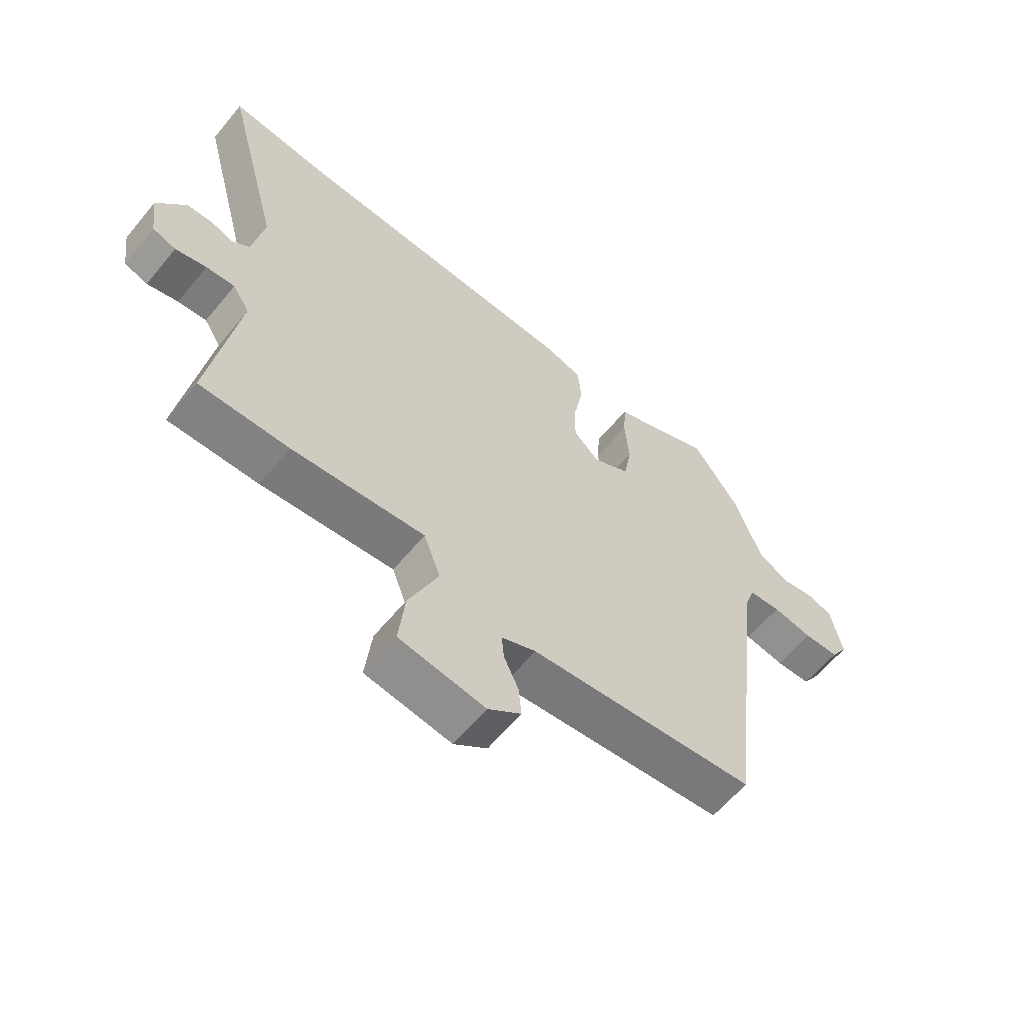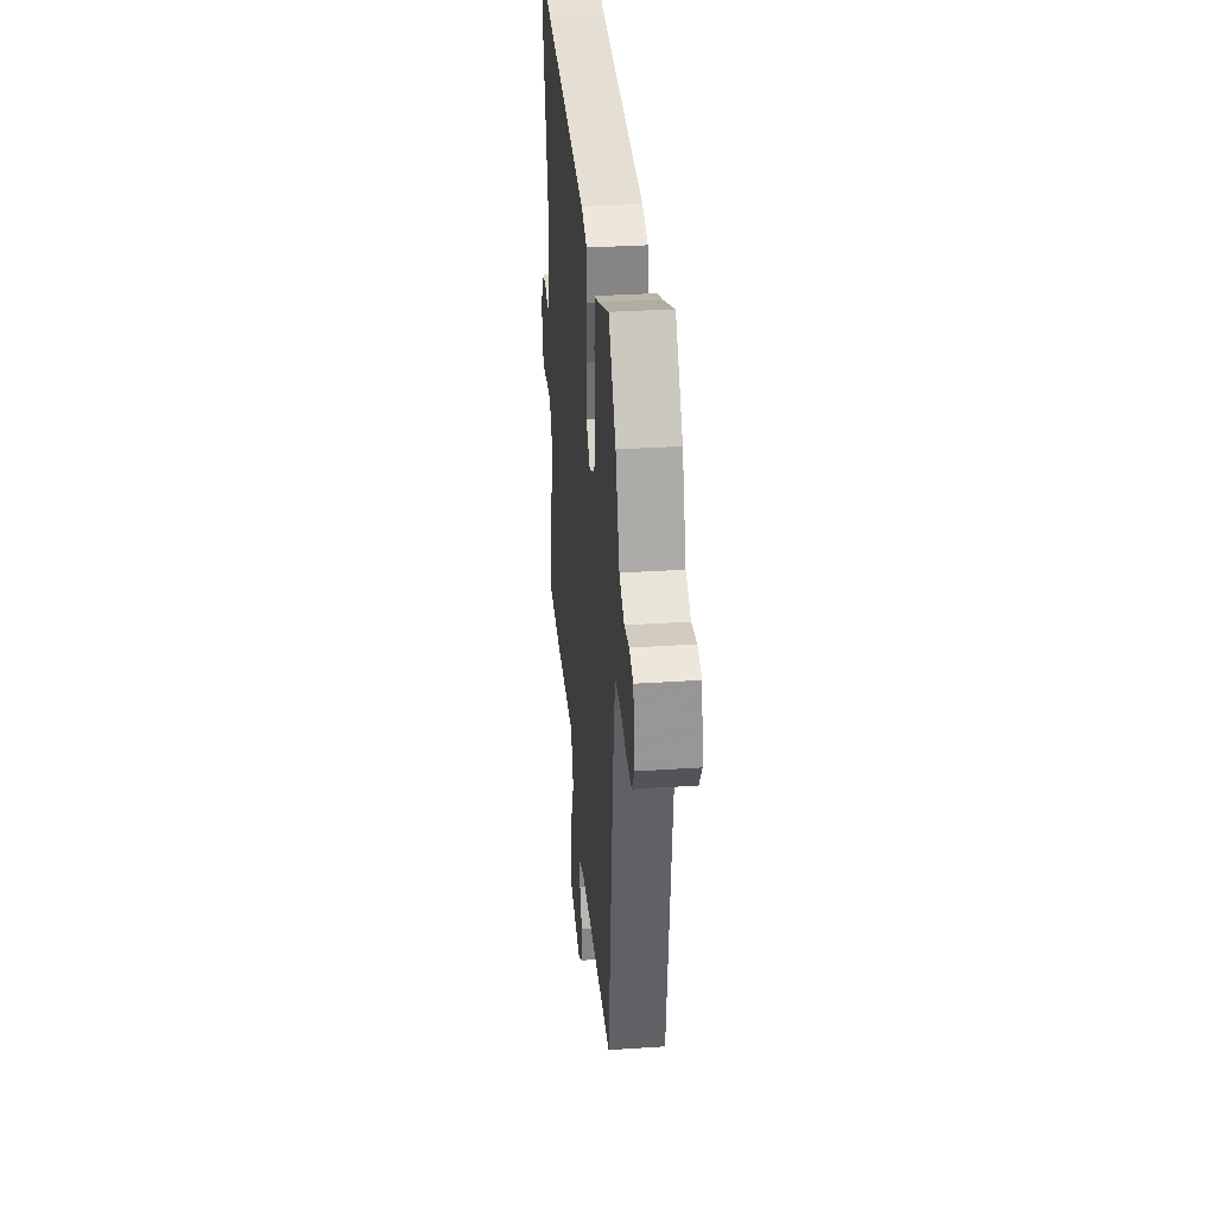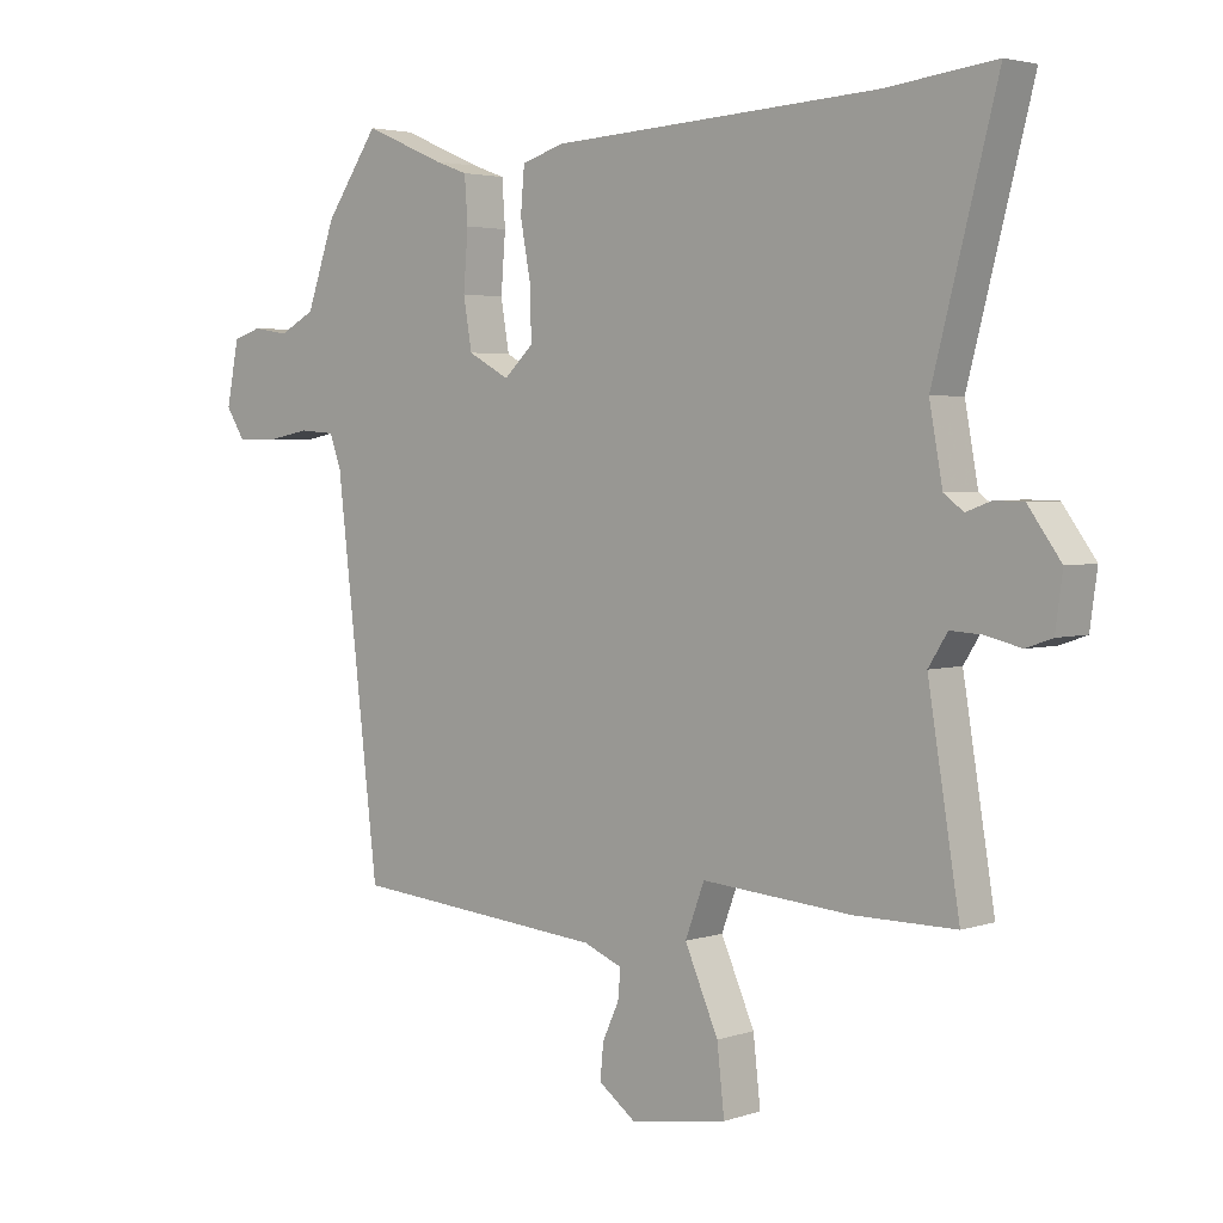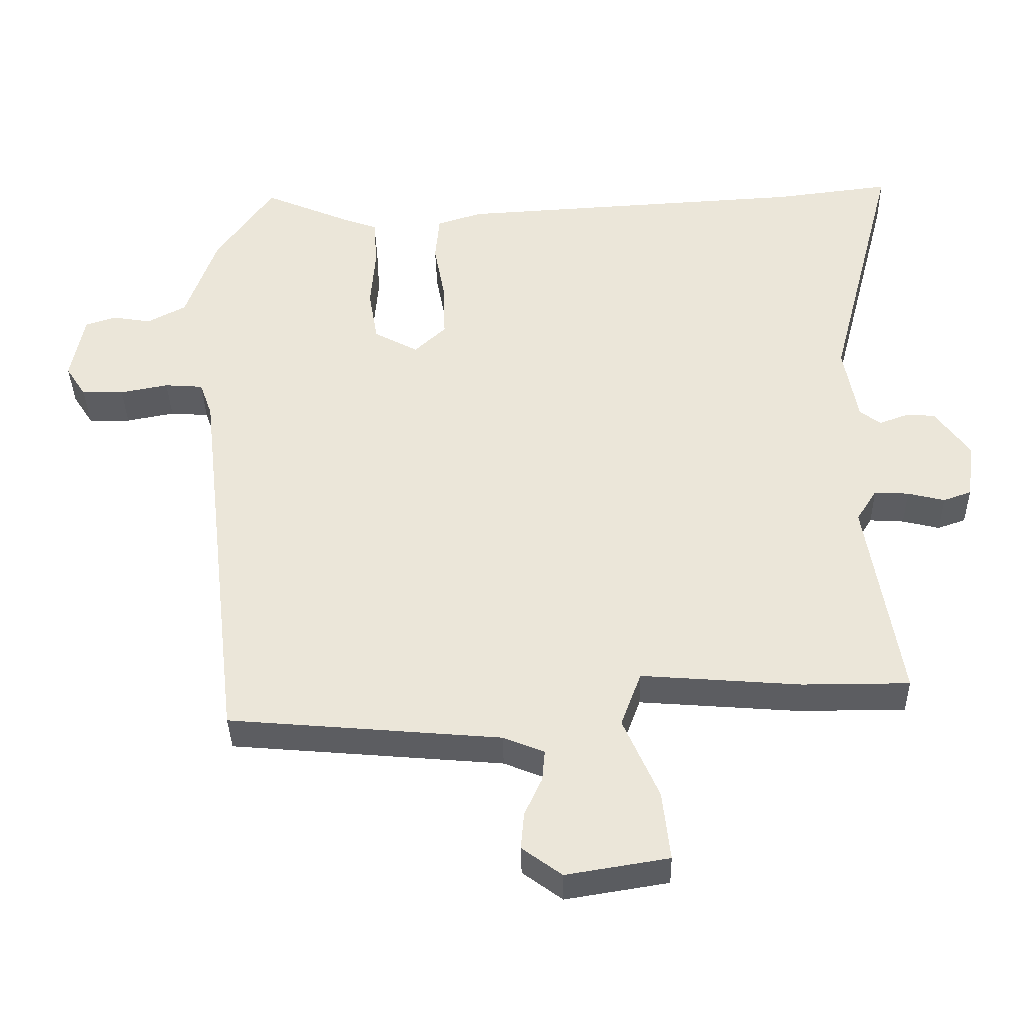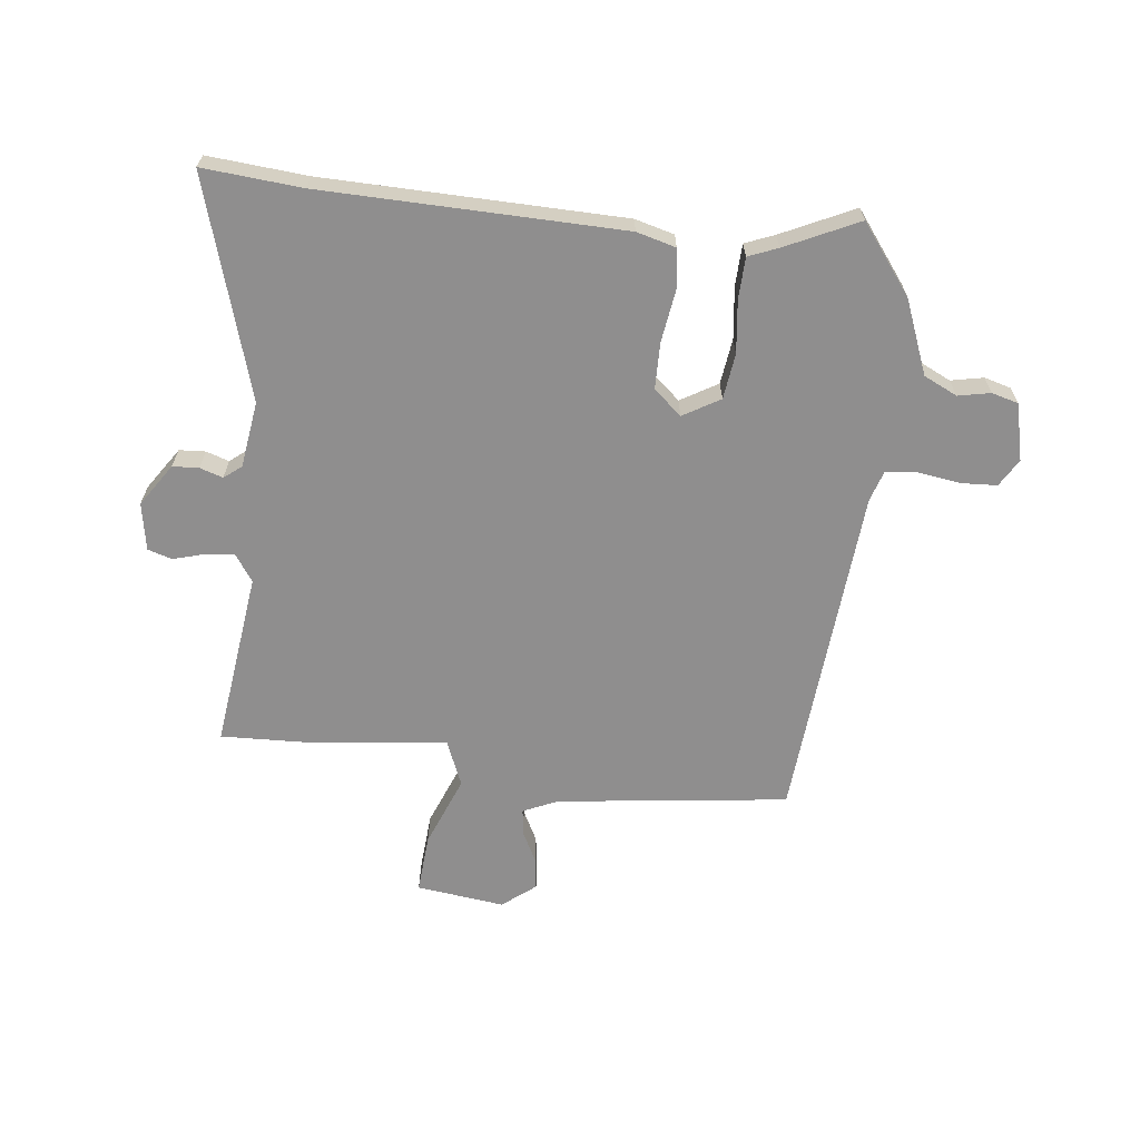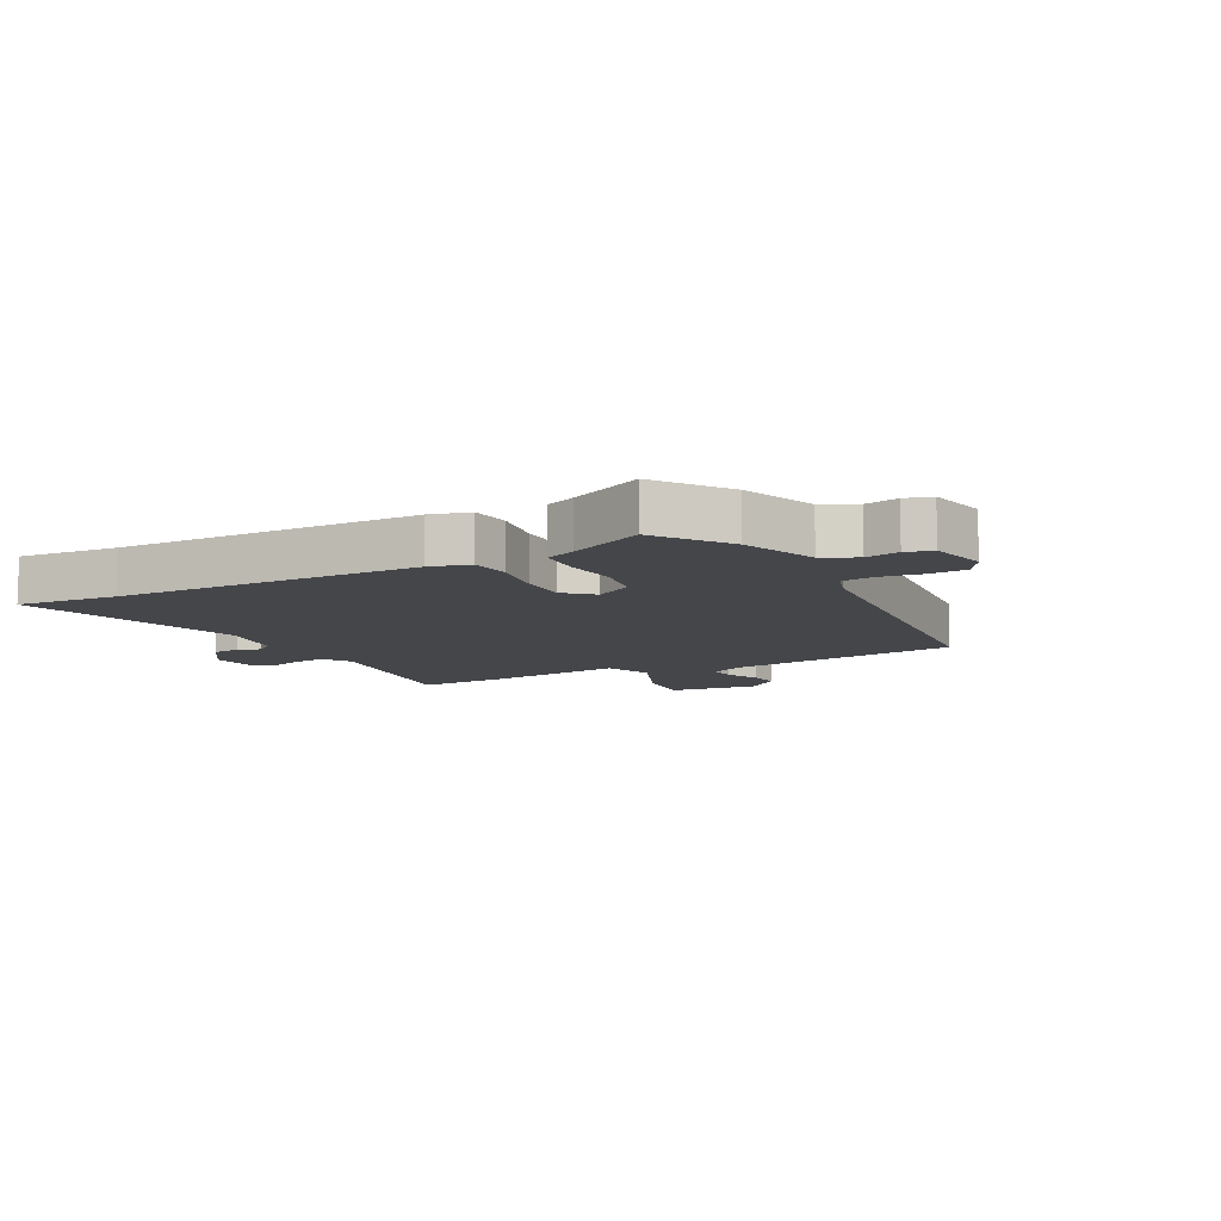
<metadata>
{"format":"obj","ext":"obj","renderer":"f3d","projection":"perspective","resolution":1024,"background":"white","views":[{"elev":-60.7,"azim":-39.3,"up":"+Z"},{"elev":33.6,"azim":84.9,"up":"+Z"},{"elev":3.3,"azim":-138.0,"up":"+Z"},{"elev":-36.9,"azim":-178.7,"up":"+Z"},{"elev":-65.0,"azim":-4.5,"up":"+Y"},{"elev":-9.8,"azim":29.5,"up":"+Y"}]}
</metadata>
<code>
v -0.533 0.07 -0.467
v -0.485 0.07 -0.173
v -0.514 0.07 -0.127
v -0.563 0.07 -0.13
v -0.616 0.07 -0.143
v -0.656 0.07 -0.129
v -0.667 0.07 -0.049
v -0.617 0.07 0.02
v -0.573 0.07 0.021
v -0.535 0.07 0.007
v -0.505 0.07 0.029
v -0.485 0.07 0.139
v -0.582 0.07 0.51
v -0.416 0.07 0.49
v 0.085 0.07 0.462
v 0.15 0.07 0.442
v 0.156 0.07 0.375
v 0.14 0.07 0.289
v 0.138 0.07 0.211
v 0.183 0.07 0.169
v 0.246 0.07 0.203
v 0.259 0.07 0.279
v 0.252 0.07 0.367
v 0.257 0.07 0.436
v 0.307 0.07 0.454
v 0.431 0.07 0.507
v 0.513 0.07 0.39
v 0.557 0.07 0.266
v 0.612 0.07 0.237
v 0.667 0.07 0.246
v 0.711 0.07 0.232
v 0.73 0.07 0.136
v 0.701 0.07 0.091
v 0.641 0.07 0.09
v 0.572 0.07 0.103
v 0.517 0.07 0.099
v 0.499 0.07 0.049
v 0.433 0.07 -0.515
v 0.044 0.07 -0.549
v -0.015 0.07 -0.573
v -0.011 0.07 -0.617
v 0.014 0.07 -0.671
v 0.019 0.07 -0.724
v -0.038 0.07 -0.766
v -0.185 0.07 -0.742
v -0.174 0.07 -0.643
v -0.123 0.07 -0.527
v -0.152 0.07 -0.449
v -0.38 0.07 -0.467
v -0.533 0 -0.467
v -0.485 0 -0.173
v -0.514 0 -0.127
v -0.563 0 -0.13
v -0.616 0 -0.143
v -0.656 0 -0.129
v -0.667 0 -0.049
v -0.617 0 0.02
v -0.573 0 0.021
v -0.535 0 0.007
v -0.505 0 0.029
v -0.485 0 0.139
v -0.582 0 0.51
v -0.416 0 0.49
v 0.085 0 0.462
v 0.15 0 0.442
v 0.156 0 0.375
v 0.14 0 0.289
v 0.138 0 0.211
v 0.183 0 0.169
v 0.246 0 0.203
v 0.259 0 0.279
v 0.252 0 0.367
v 0.257 0 0.436
v 0.307 0 0.454
v 0.431 0 0.507
v 0.513 0 0.39
v 0.557 0 0.266
v 0.612 0 0.237
v 0.667 0 0.246
v 0.711 0 0.232
v 0.73 0 0.136
v 0.701 0 0.091
v 0.641 0 0.09
v 0.572 0 0.103
v 0.517 0 0.099
v 0.499 0 0.049
v 0.433 0 -0.515
v 0.044 0 -0.549
v -0.015 0 -0.573
v -0.011 0 -0.617
v 0.014 0 -0.671
v 0.019 0 -0.724
v -0.038 0 -0.766
v -0.185 0 -0.742
v -0.174 0 -0.643
v -0.123 0 -0.527
v -0.152 0 -0.449
v -0.38 0 -0.467
f 48 49 1 2
f 45 46 47
f 44 45 47
f 43 44 47
f 42 43 47
f 41 42 47
f 40 41 47 48
f 39 40 48
f 48 2 3
f 39 48 3
f 38 39 3
f 37 38 3
f 33 34 35
f 32 33 35
f 31 32 35
f 30 31 35
f 29 30 35
f 28 29 35 36
f 28 36 37
f 27 28 37
f 26 27 37
f 25 26 37
f 24 25 37
f 23 24 37
f 22 23 37
f 16 17 18
f 15 16 18
f 14 15 18
f 14 18 19
f 13 14 19
f 12 13 19
f 11 12 19 20
f 8 9 10
f 7 8 10
f 6 7 10
f 5 6 10
f 4 5 10
f 4 10 11 20
f 37 3 4 20
f 21 22 37
f 20 21 37
f 51 50 98 97
f 96 95 94
f 96 94 93
f 96 93 92
f 96 92 91
f 96 91 90
f 97 96 90 89
f 97 89 88
f 52 51 97
f 52 97 88
f 52 88 87
f 52 87 86
f 84 83 82
f 84 82 81
f 84 81 80
f 84 80 79
f 84 79 78
f 85 84 78 77
f 86 85 77
f 86 77 76
f 86 76 75
f 86 75 74
f 86 74 73
f 86 73 72
f 86 72 71
f 67 66 65
f 67 65 64
f 67 64 63
f 68 67 63
f 68 63 62
f 68 62 61
f 69 68 61 60
f 59 58 57
f 59 57 56
f 59 56 55
f 59 55 54
f 59 54 53
f 69 60 59 53
f 69 53 52 86
f 86 71 70
f 86 70 69
f 1 50 51 2
f 2 51 52 3
f 3 52 53 4
f 4 53 54 5
f 5 54 55 6
f 6 55 56 7
f 7 56 57 8
f 8 57 58 9
f 9 58 59 10
f 10 59 60 11
f 11 60 61 12
f 12 61 62 13
f 13 62 63 14
f 14 63 64 15
f 15 64 65 16
f 16 65 66 17
f 17 66 67 18
f 18 67 68 19
f 19 68 69 20
f 20 69 70 21
f 21 70 71 22
f 22 71 72 23
f 23 72 73 24
f 24 73 74 25
f 25 74 75 26
f 26 75 76 27
f 27 76 77 28
f 28 77 78 29
f 29 78 79 30
f 30 79 80 31
f 31 80 81 32
f 32 81 82 33
f 33 82 83 34
f 34 83 84 35
f 35 84 85 36
f 36 85 86 37
f 37 86 87 38
f 38 87 88 39
f 39 88 89 40
f 40 89 90 41
f 41 90 91 42
f 42 91 92 43
f 43 92 93 44
f 44 93 94 45
f 45 94 95 46
f 46 95 96 47
f 47 96 97 48
f 48 97 98 49
f 49 98 50 1

</code>
